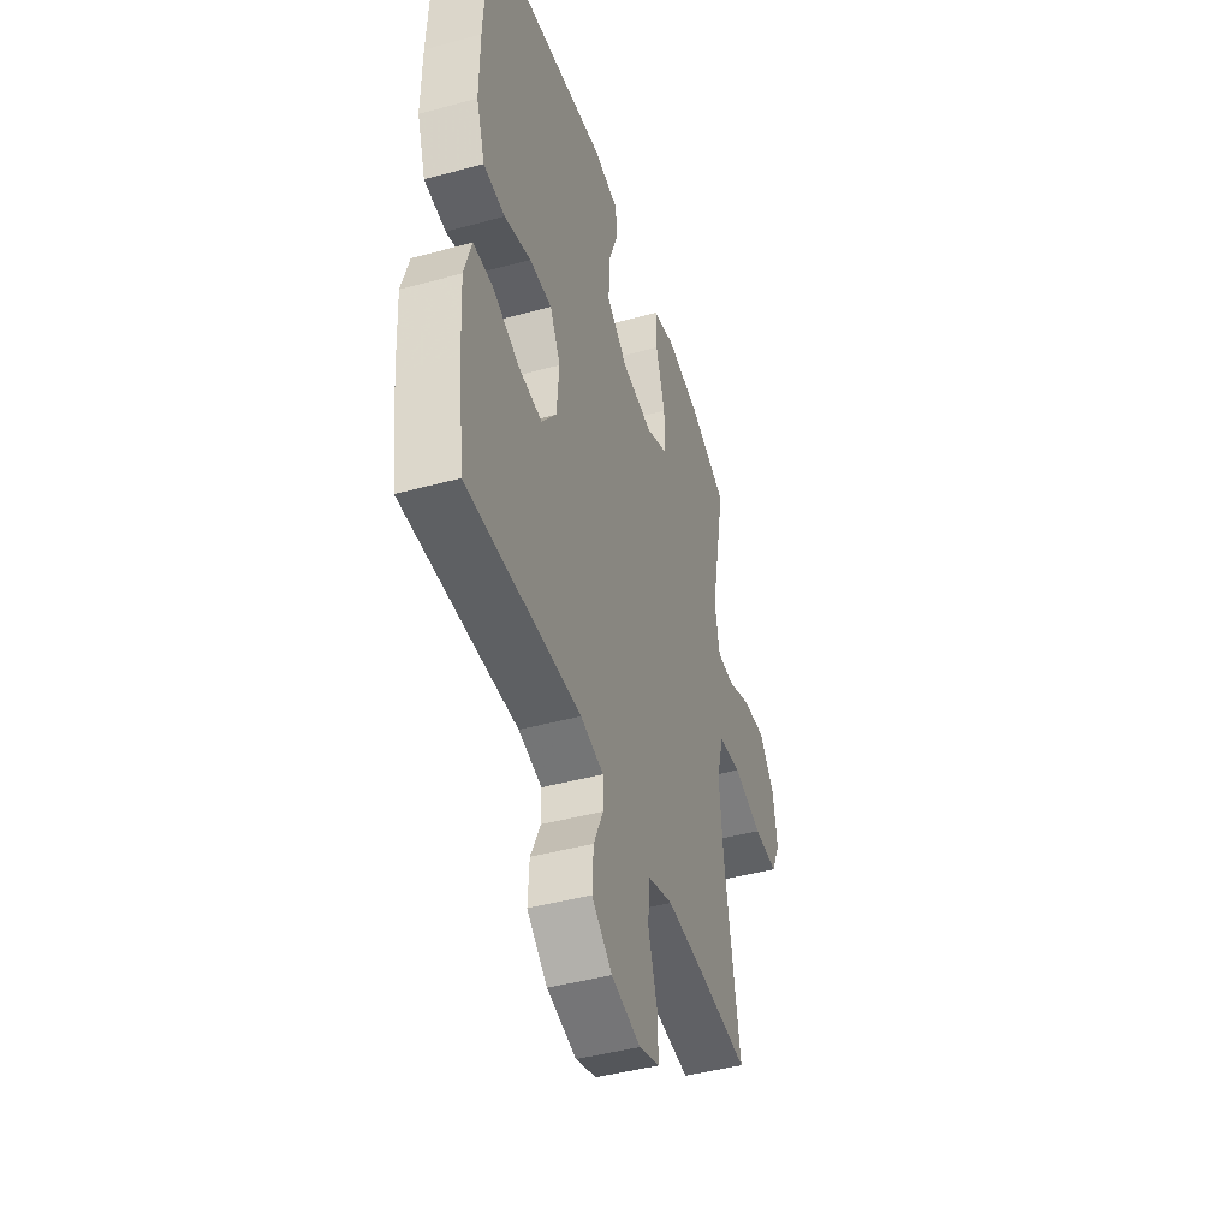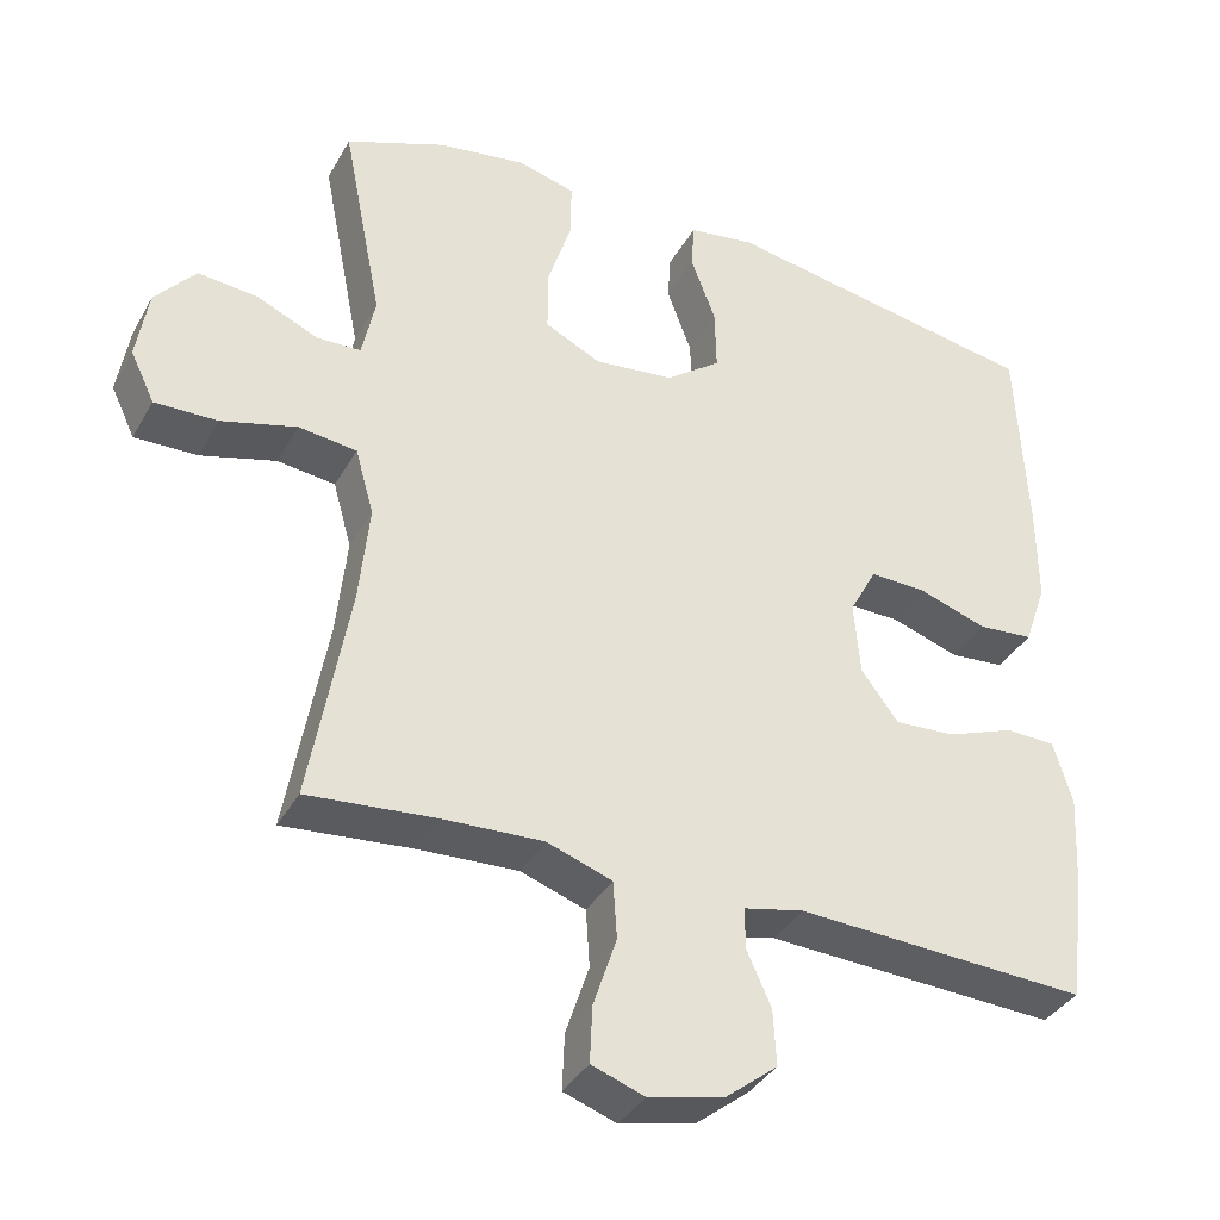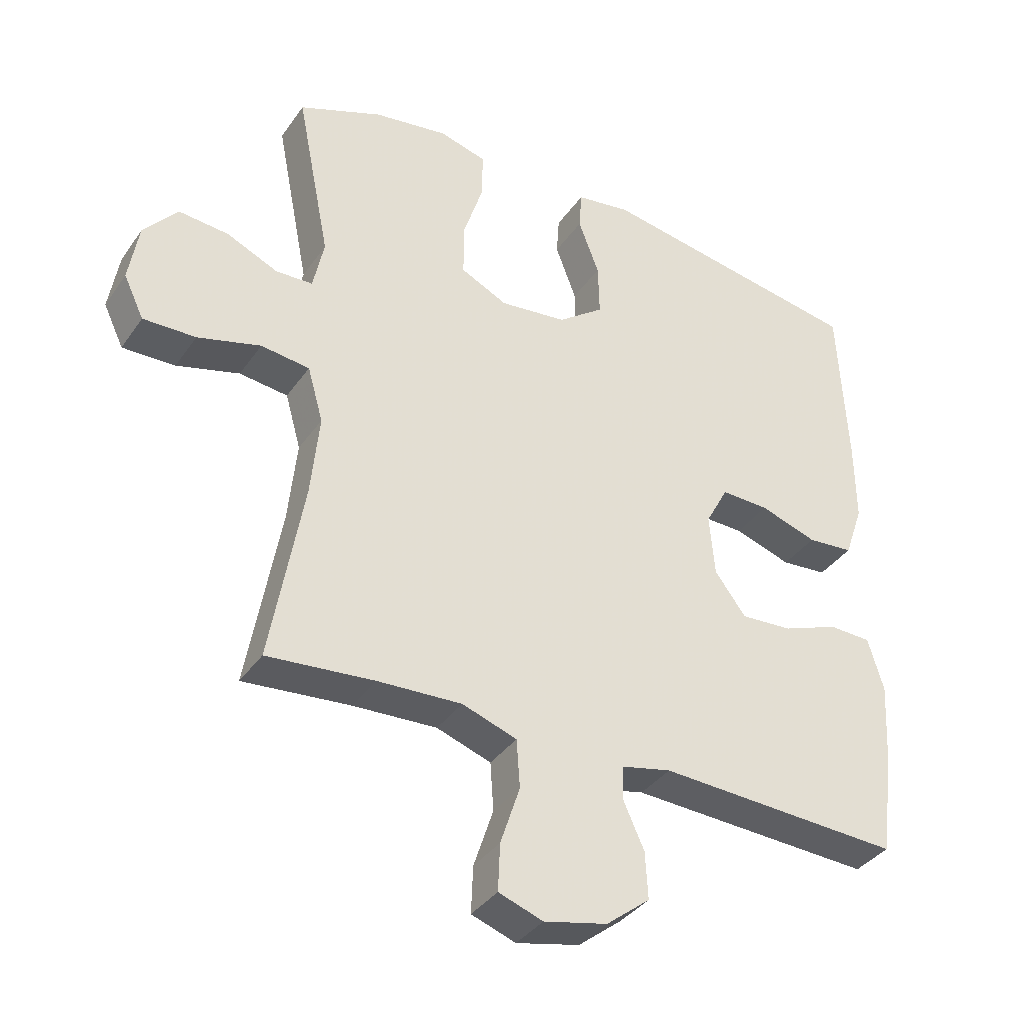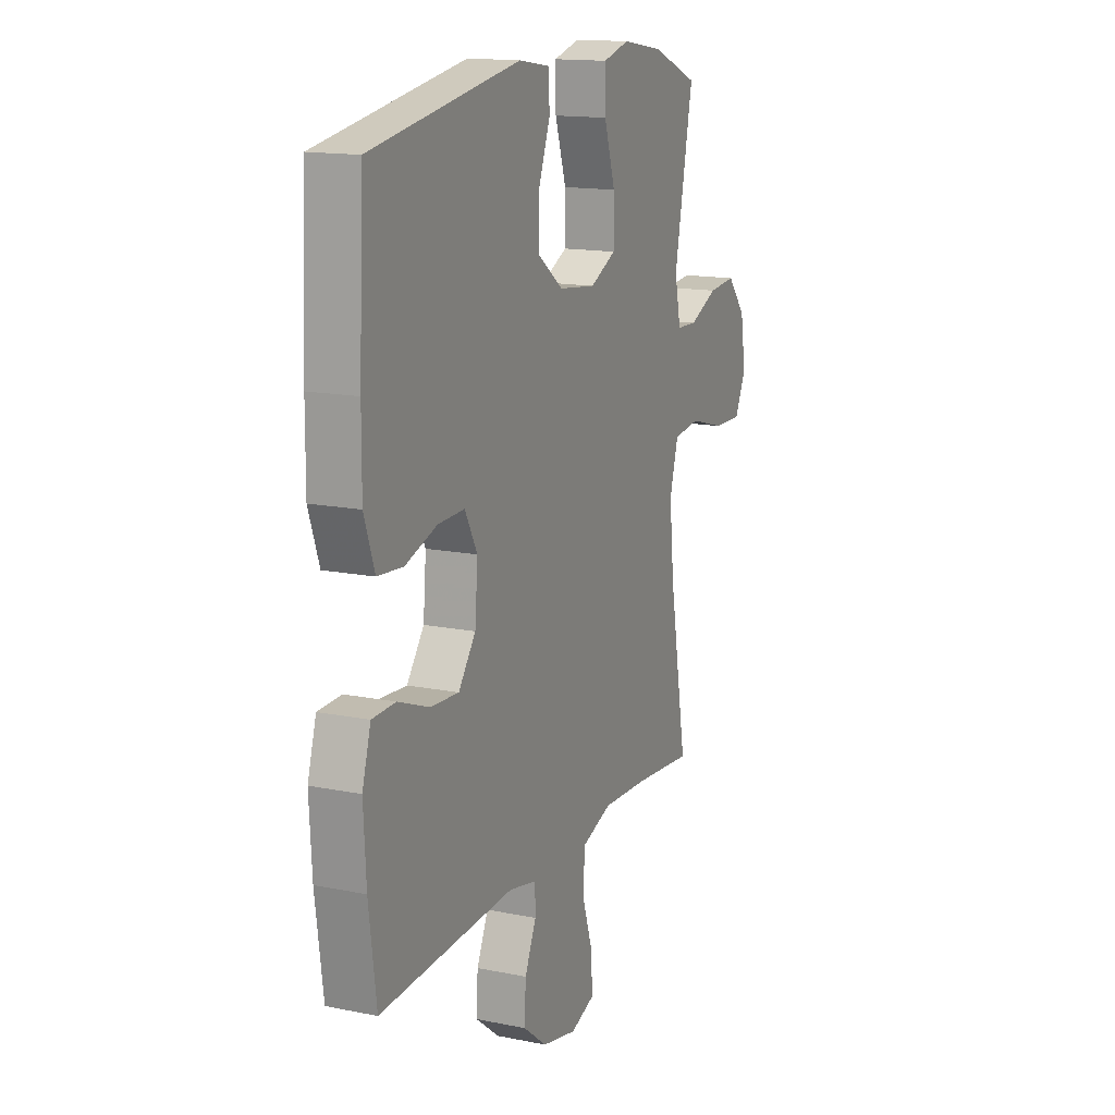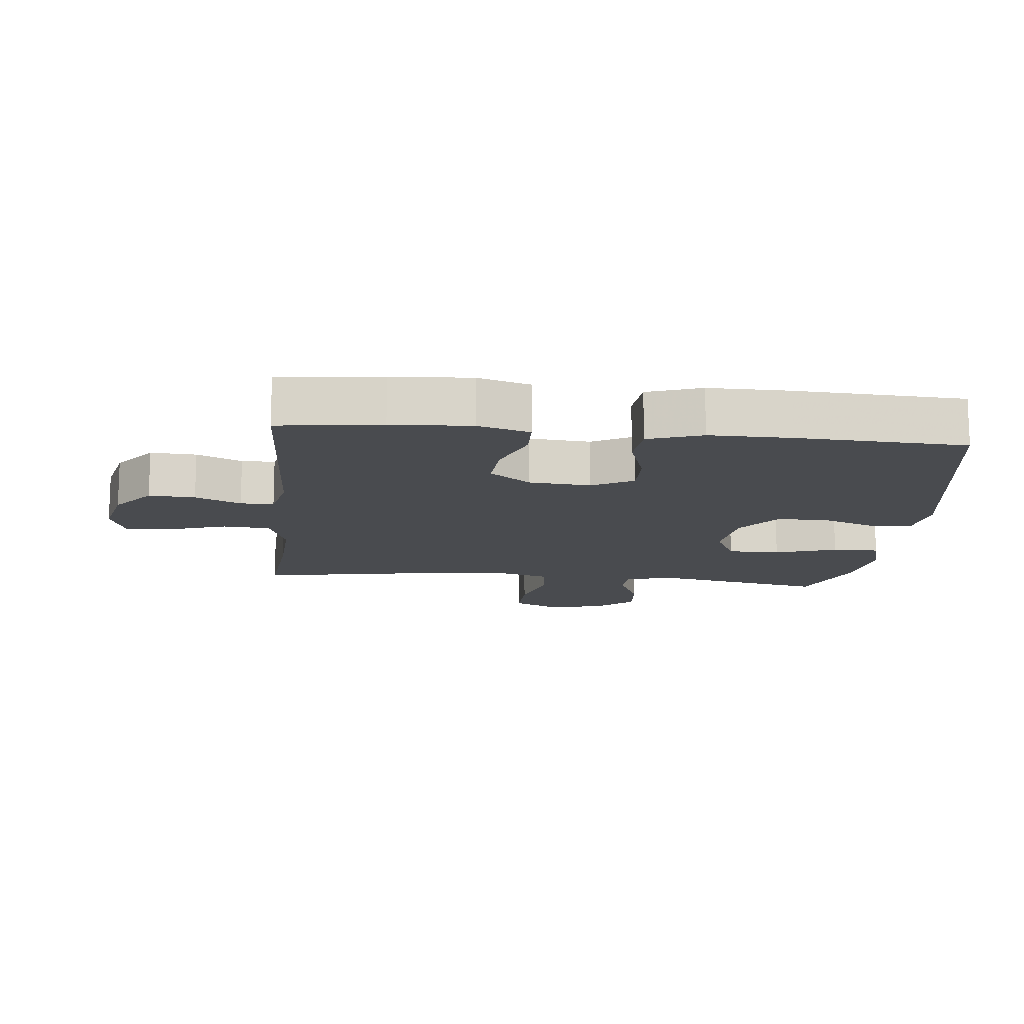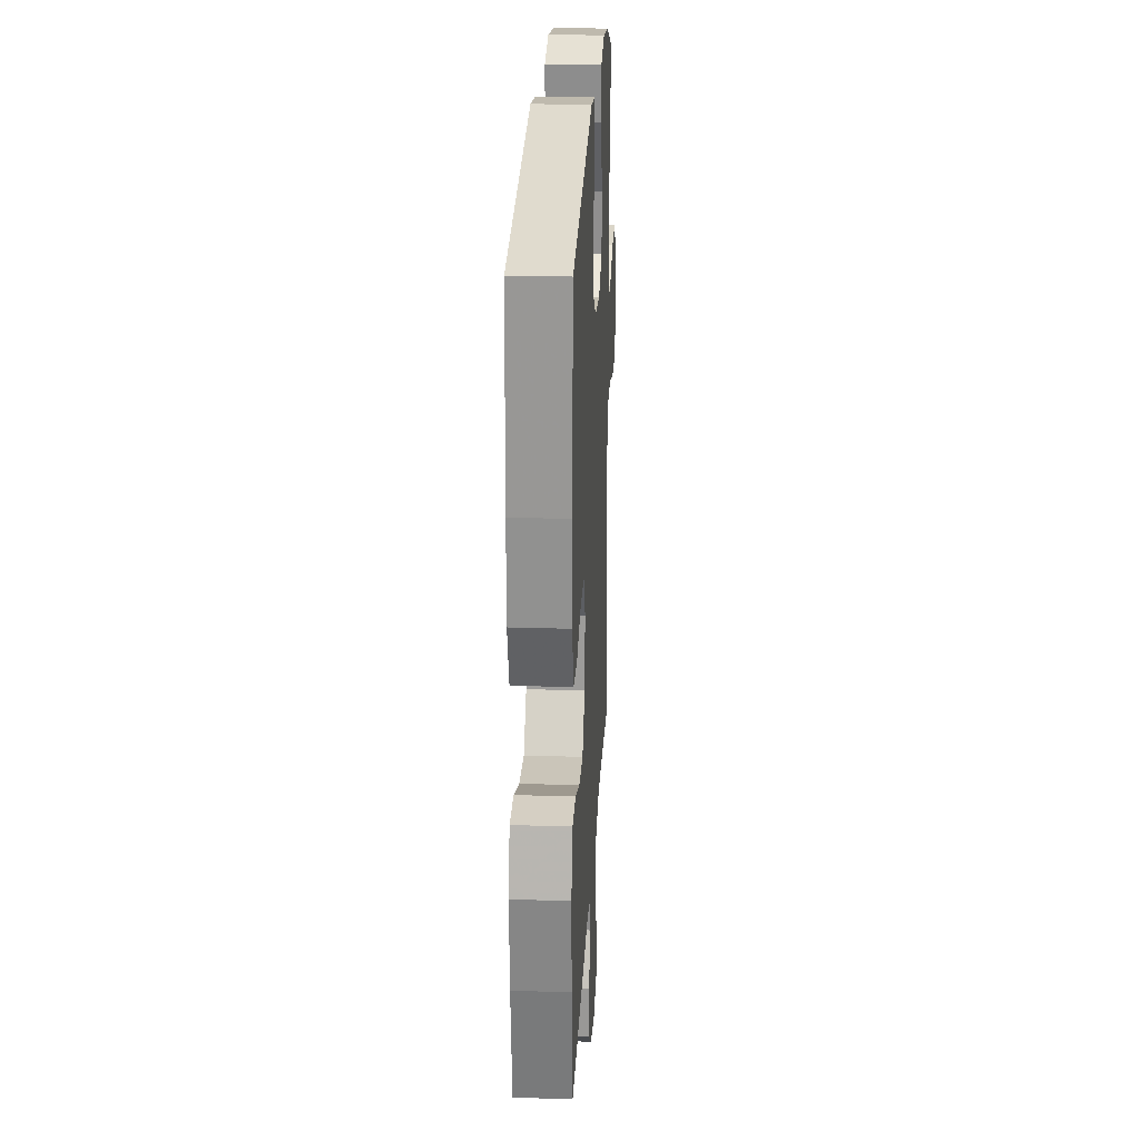
<metadata>
{"format":"obj","ext":"obj","renderer":"f3d","projection":"perspective","resolution":1024,"background":"white","views":[{"elev":-44.9,"azim":-72.5,"up":"+Z"},{"elev":-36.7,"azim":153.8,"up":"+Z"},{"elev":-36.8,"azim":149.5,"up":"+Z"},{"elev":15.0,"azim":-66.6,"up":"+Z"},{"elev":-13.8,"azim":-95.9,"up":"+Y"},{"elev":24.2,"azim":-87.0,"up":"+Z"}]}
</metadata>
<code>
v 0.5 0.07 -0.5
v 0.335 0.07 -0.485
v 0.206 0.07 -0.479
v 0.122 0.07 -0.508
v 0.117 0.07 -0.582
v 0.147 0.07 -0.673
v 0.15 0.07 -0.745
v 0.082 0.07 -0.769
v -0.015 0.07 -0.747
v -0.082 0.07 -0.694
v -0.078 0.07 -0.622
v -0.046 0.07 -0.551
v -0.047 0.07 -0.499
v -0.124 0.07 -0.482
v -0.5 0.07 -0.5
v -0.521 0.07 -0.34
v -0.528 0.07 -0.216
v -0.504 0.07 -0.135
v -0.439 0.07 -0.133
v -0.352 0.07 -0.166
v -0.273 0.07 -0.171
v -0.225 0.07 -0.107
v -0.217 0.07 -0.012
v -0.252 0.07 0.053
v -0.326 0.07 0.051
v -0.414 0.07 0.022
v -0.485 0.07 0.028
v -0.514 0.07 0.112
v -0.513 0.07 0.239
v -0.5 0.07 0.5
v -0.086 0.07 0.57
v -0.001 0.07 0.557
v 0.003 0.07 0.496
v -0.029 0.07 0.41
v -0.031 0.07 0.328
v 0.04 0.07 0.275
v 0.143 0.07 0.263
v 0.215 0.07 0.298
v 0.215 0.07 0.38
v 0.184 0.07 0.477
v 0.183 0.07 0.55
v 0.256 0.07 0.57
v 0.371 0.07 0.552
v 0.5 0.07 0.5
v 0.448 0.07 0.236
v 0.465 0.07 0.155
v 0.522 0.07 0.153
v 0.601 0.07 0.188
v 0.678 0.07 0.195
v 0.73 0.07 0.134
v 0.745 0.07 0.042
v 0.714 0.07 -0.023
v 0.633 0.07 -0.021
v 0.536 0.07 0.006
v 0.461 0.07 -0.003
v 0.437 0.07 -0.088
v 0.45 0.07 -0.216
v 0.5 0 -0.5
v 0.335 0 -0.485
v 0.206 0 -0.479
v 0.122 0 -0.508
v 0.117 0 -0.582
v 0.147 0 -0.673
v 0.15 0 -0.745
v 0.082 0 -0.769
v -0.015 0 -0.747
v -0.082 0 -0.694
v -0.078 0 -0.622
v -0.046 0 -0.551
v -0.047 0 -0.499
v -0.124 0 -0.482
v -0.5 0 -0.5
v -0.521 0 -0.34
v -0.528 0 -0.216
v -0.504 0 -0.135
v -0.439 0 -0.133
v -0.352 0 -0.166
v -0.273 0 -0.171
v -0.225 0 -0.107
v -0.217 0 -0.012
v -0.252 0 0.053
v -0.326 0 0.051
v -0.414 0 0.022
v -0.485 0 0.028
v -0.514 0 0.112
v -0.513 0 0.239
v -0.5 0 0.5
v -0.086 0 0.57
v -0.001 0 0.557
v 0.003 0 0.496
v -0.029 0 0.41
v -0.031 0 0.328
v 0.04 0 0.275
v 0.143 0 0.263
v 0.215 0 0.298
v 0.215 0 0.38
v 0.184 0 0.477
v 0.183 0 0.55
v 0.256 0 0.57
v 0.371 0 0.552
v 0.5 0 0.5
v 0.448 0 0.236
v 0.465 0 0.155
v 0.522 0 0.153
v 0.601 0 0.188
v 0.678 0 0.195
v 0.73 0 0.134
v 0.745 0 0.042
v 0.714 0 -0.023
v 0.633 0 -0.021
v 0.536 0 0.006
v 0.461 0 -0.003
v 0.437 0 -0.088
v 0.45 0 -0.216
f 52 53 54
f 51 52 54
f 50 51 54
f 49 50 54
f 48 49 54
f 47 48 54
f 46 47 54 55
f 45 46 55 56
f 43 44 45
f 42 43 45
f 41 42 45
f 40 41 45
f 39 40 45
f 38 39 45 56
f 32 33 34
f 31 32 34
f 30 31 34
f 29 30 34
f 28 29 34
f 27 28 34
f 26 27 34
f 25 26 34
f 24 25 34 35
f 23 24 35 36
f 18 19 20
f 17 18 20
f 16 17 20
f 15 16 20
f 14 15 20
f 13 14 20 21
f 10 11 12
f 9 10 12
f 8 9 12
f 7 8 12
f 6 7 12
f 5 6 12
f 4 5 12 13
f 13 21 22
f 4 13 22
f 3 4 22
f 57 1 2
f 3 22 23
f 2 3 23
f 57 2 23
f 56 57 23
f 38 56 23
f 37 38 23
f 23 36 37
f 111 110 109
f 111 109 108
f 111 108 107
f 111 107 106
f 111 106 105
f 111 105 104
f 112 111 104 103
f 113 112 103 102
f 102 101 100
f 102 100 99
f 102 99 98
f 102 98 97
f 102 97 96
f 113 102 96 95
f 91 90 89
f 91 89 88
f 91 88 87
f 91 87 86
f 91 86 85
f 91 85 84
f 91 84 83
f 91 83 82
f 92 91 82 81
f 93 92 81 80
f 77 76 75
f 77 75 74
f 77 74 73
f 77 73 72
f 77 72 71
f 78 77 71 70
f 69 68 67
f 69 67 66
f 69 66 65
f 69 65 64
f 69 64 63
f 69 63 62
f 70 69 62 61
f 79 78 70
f 79 70 61
f 79 61 60
f 59 58 114
f 80 79 60
f 80 60 59
f 80 59 114
f 80 114 113
f 80 113 95
f 80 95 94
f 94 93 80
f 1 58 59 2
f 2 59 60 3
f 3 60 61 4
f 4 61 62 5
f 5 62 63 6
f 6 63 64 7
f 7 64 65 8
f 8 65 66 9
f 9 66 67 10
f 10 67 68 11
f 11 68 69 12
f 12 69 70 13
f 13 70 71 14
f 14 71 72 15
f 15 72 73 16
f 16 73 74 17
f 17 74 75 18
f 18 75 76 19
f 19 76 77 20
f 20 77 78 21
f 21 78 79 22
f 22 79 80 23
f 23 80 81 24
f 24 81 82 25
f 25 82 83 26
f 26 83 84 27
f 27 84 85 28
f 28 85 86 29
f 29 86 87 30
f 30 87 88 31
f 31 88 89 32
f 32 89 90 33
f 33 90 91 34
f 34 91 92 35
f 35 92 93 36
f 36 93 94 37
f 37 94 95 38
f 38 95 96 39
f 39 96 97 40
f 40 97 98 41
f 41 98 99 42
f 42 99 100 43
f 43 100 101 44
f 44 101 102 45
f 45 102 103 46
f 46 103 104 47
f 47 104 105 48
f 48 105 106 49
f 49 106 107 50
f 50 107 108 51
f 51 108 109 52
f 52 109 110 53
f 53 110 111 54
f 54 111 112 55
f 55 112 113 56
f 56 113 114 57
f 57 114 58 1

</code>
